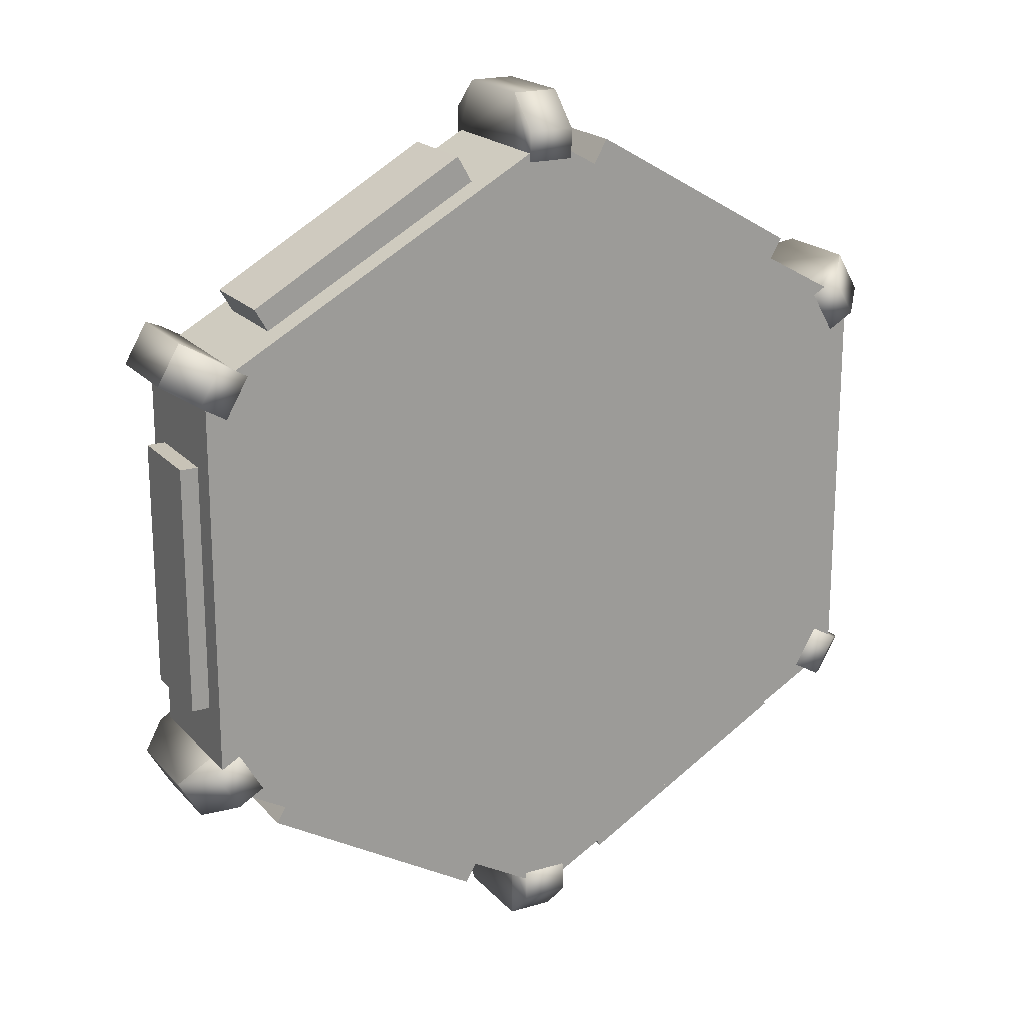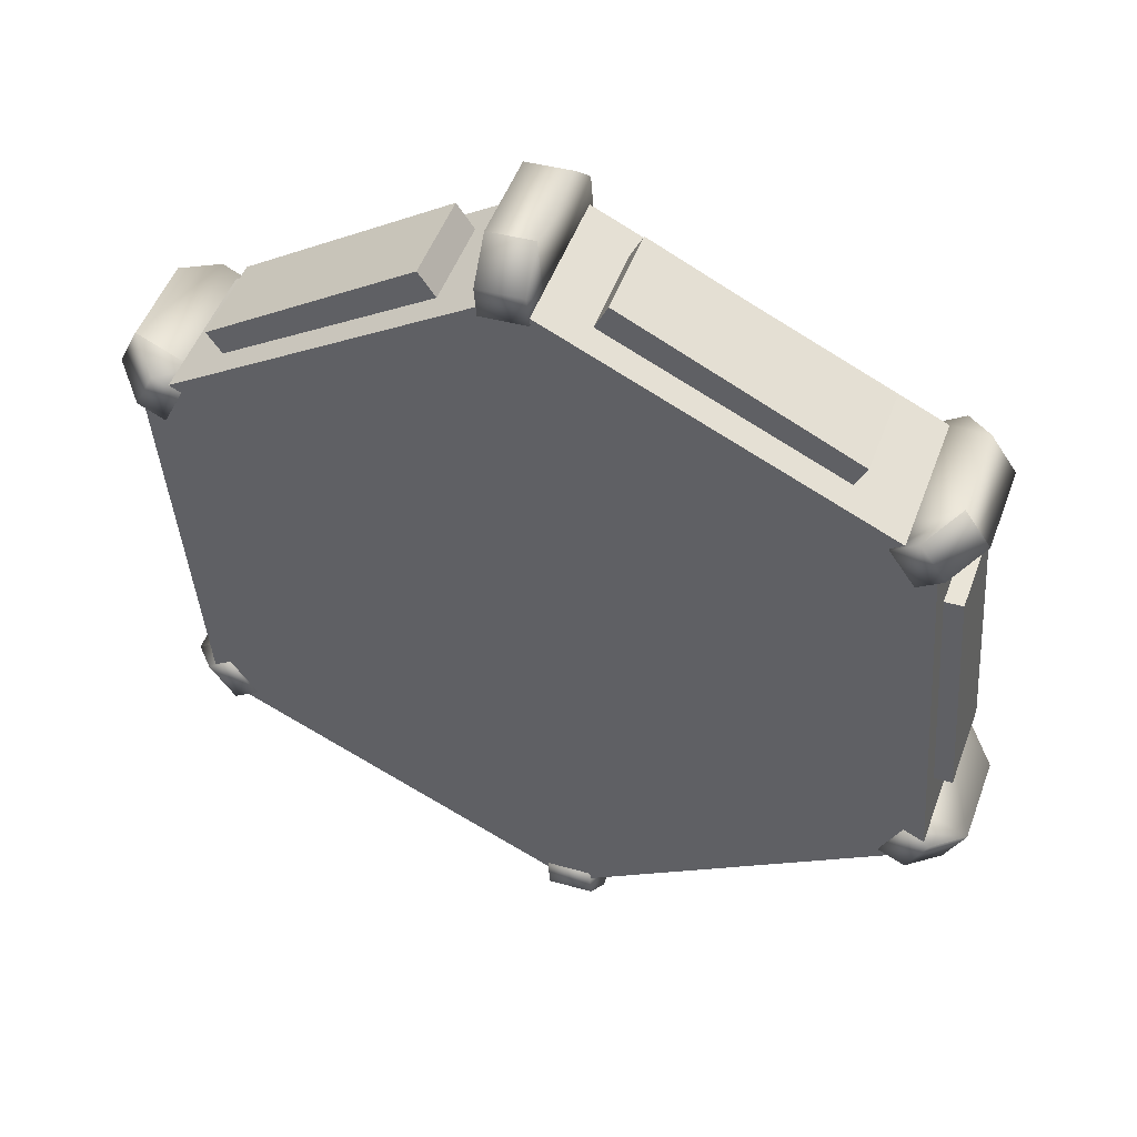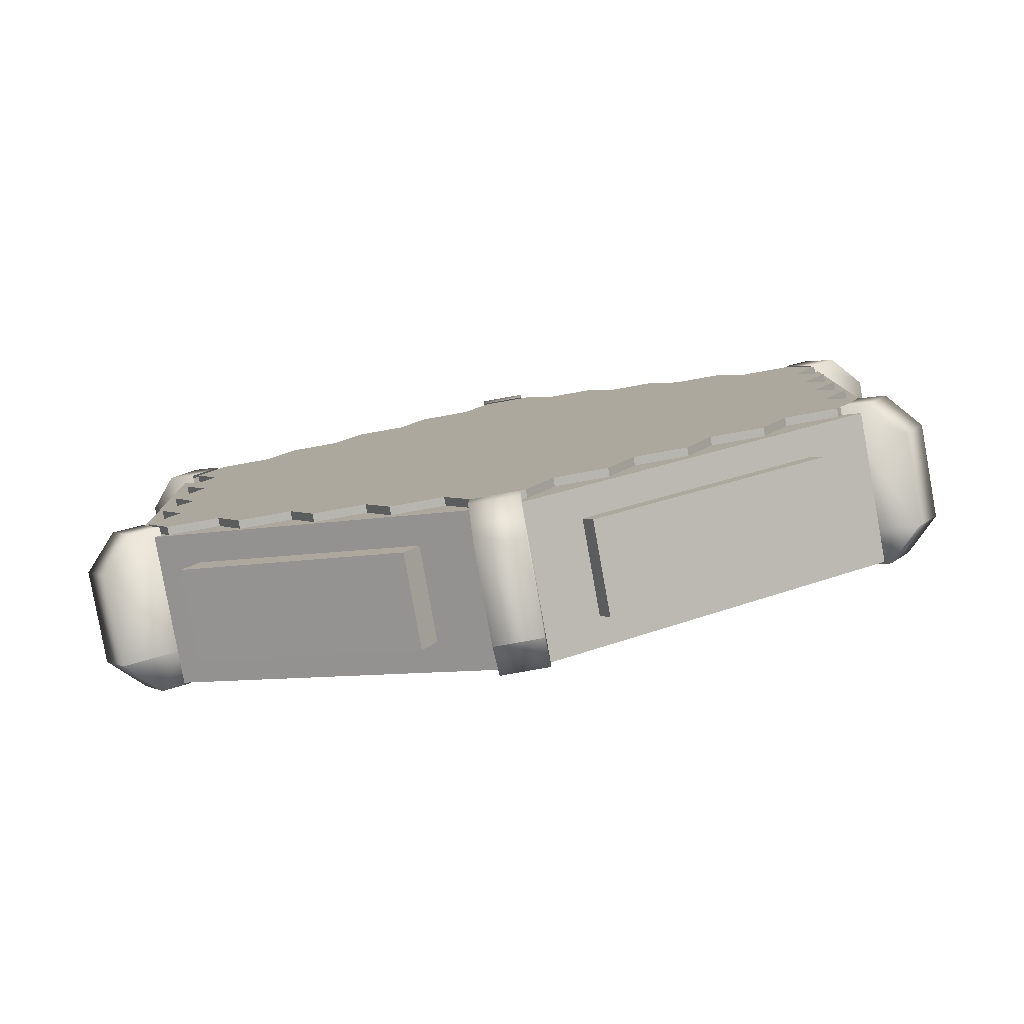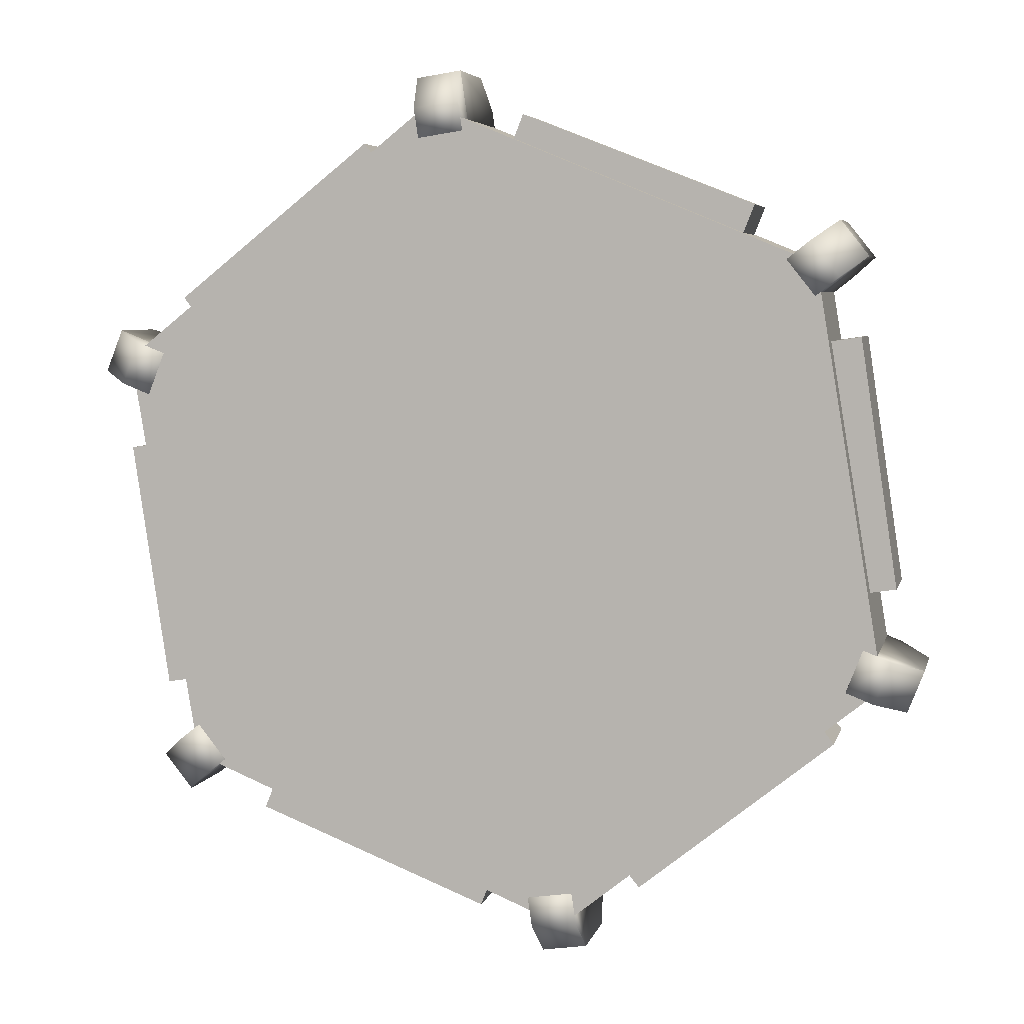
<metadata>
{"format":"obj","ext":"obj","renderer":"f3d","projection":"perspective","resolution":1024,"background":"white","views":[{"elev":19.8,"azim":-8.7,"up":"+Z"},{"elev":-41.2,"azim":-175.9,"up":"+Y"},{"elev":26.0,"azim":58.9,"up":"+Y"},{"elev":-69.3,"azim":130.3,"up":"+Y"}]}
</metadata>
<code>
o tubes,p=stand.001
v -0.1992 43.34 -36.08
v -4.544 55.28 -36.08
v 26.02 66.4 -17.97
v 30.36 54.47 -17.97
v 26.02 66.4 18.24
v 30.36 54.47 18.24
v -4.544 55.28 36.34
v -0.1992 43.34 36.34
v -35.1 44.16 18.24
v -30.76 32.22 18.24
v -35.1 44.16 -17.97
v -30.76 32.22 -17.97
v -20.42 50.24 -14.97
v -20.42 50.24 -7.416
v -24.52 48.75 -7.416
v -26.57 48 -11.19
v -24.52 48.75 -14.96
v -12.22 53.22 -7.413
v -14.27 52.48 -3.636
v -18.37 50.99 -3.636
v -8.121 54.72 -7.41
v -6.072 55.46 -3.633
v -8.121 54.72 0.1435
v -12.22 53.22 0.1435
v -1.969 56.96 -3.63
v -1.969 56.96 3.923
v -6.067 55.46 3.923
v 6.232 59.94 3.926
v 4.183 59.19 7.703
v 0.08511 57.7 7.703
v 10.33 61.43 3.93
v 12.38 62.18 7.706
v 10.33 61.43 11.48
v 6.237 59.94 11.48
v 16.49 63.67 7.709
v 16.49 63.67 15.26
v 12.39 62.18 15.26
v 27.01 53.89 11.49
v 24.69 66.66 15.27
v 29.06 54.63 15.27
v 22.64 65.91 19.04
v 27.01 53.89 19.04
v 18.54 64.42 19.04
v 22.92 52.4 19.04
v -14.27 52.48 -18.75
v -12.22 53.22 -14.97
v -14.27 52.48 -11.19
v -18.37 50.99 -11.19
v -18.37 50.99 -18.75
v -6.068 55.46 -11.19
v 0.08368 57.7 -7.411
v 6.236 59.94 -3.632
v 4.187 59.2 0.145
v 0.08879 57.7 0.145
v 12.39 62.18 0.1481
v 18.54 64.42 3.928
v 24.69 66.66 7.708
v 29.07 54.64 7.708
v 22.64 65.91 11.48
v 18.54 64.42 11.48
v -8.12 54.72 -22.52
v -6.071 55.46 -18.75
v -8.12 54.72 -14.97
v -12.22 53.23 -22.52
v 0.08085 57.7 -14.97
v -1.968 56.96 -11.19
v 6.233 59.94 -11.19
v 4.184 59.19 -7.411
v 12.38 62.18 -7.408
v 10.34 61.43 -3.631
v 18.54 64.42 -3.628
v 16.49 63.67 0.1483
v 24.69 66.66 0.1515
v 29.06 54.64 0.1515
v 22.64 65.91 3.928
v 27.02 53.89 3.928
v -1.972 56.95 -26.3
v 0.07682 57.7 -22.52
v -1.972 56.95 -18.75
v -6.07 55.46 -26.3
v 4.18 59.19 -22.52
v 6.229 59.94 -18.74
v 4.18 59.19 -14.97
v 10.33 61.43 -18.74
v 12.38 62.18 -14.96
v 10.33 61.43 -11.19
v 16.48 63.67 -14.96
v 18.53 64.42 -11.18
v 16.48 63.67 -7.408
v 27.01 53.89 -11.18
v 24.68 66.66 -7.405
v 29.06 54.63 -7.405
v 22.64 65.91 -3.628
v 27.01 53.89 -3.628
v 8.568 47.17 -30.09
v 4.192 59.2 -30.09
v 6.241 59.94 -26.31
v 10.62 47.92 -26.31
v 14.72 49.41 -26.31
v 10.34 61.44 -26.31
v 12.39 62.18 -22.53
v 16.77 50.16 -22.53
v 20.87 51.65 -22.53
v 16.5 63.68 -22.53
v 18.54 64.42 -18.75
v 22.92 52.4 -18.75
v 27.02 53.89 -18.75
v 22.65 65.92 -18.75
v 24.7 66.66 -14.97
v 29.07 54.64 -14.97
v 22.65 65.92 -11.2
v 16.5 63.68 22.84
v 20.88 51.66 22.84
v 6.252 59.95 19.06
v 0.1002 57.71 15.28
v -6.052 55.47 11.5
v -12.2 53.23 7.72
v -18.36 50.99 3.94
v 10.35 61.44 19.06
v 12.4 62.19 22.84
v 16.78 50.16 22.84
v 10.35 61.44 26.62
v 14.73 49.42 26.62
v 4.201 59.2 15.28
v 0.103 57.71 22.84
v -1.951 56.96 11.5
v -6.049 55.47 19.06
v -8.103 54.72 7.723
v -12.2 53.23 15.28
v -14.25 52.48 3.943
v -18.35 50.99 11.5
v -20.41 50.24 0.1631
v -26.55 48.01 3.94
v 4.205 59.2 22.84
v 6.254 59.95 26.61
v 10.63 47.93 26.61
v 4.205 59.2 30.39
v 8.581 47.18 30.39
v -1.947 56.96 19.06
v -8.094 54.73 22.83
v -8.099 54.72 15.28
v -14.25 52.49 19.06
v -14.25 52.49 11.5
v -20.4 50.25 15.28
v -20.4 50.25 7.719
v -6.047 55.47 26.63
v -1.949 56.96 26.63
v 0.1 57.71 30.4
v 4.476 45.69 30.4
v -1.949 56.96 34.18
v 2.427 44.94 34.18
v -6.047 55.47 34.18
v -1.671 43.45 34.18
v -8.096 54.73 30.4
v -3.72 42.7 30.4
v -12.2 53.23 22.85
v -12.2 53.23 30.4
v -7.823 41.21 30.4
v -14.23 52.43 26.62
v -9.872 40.46 26.62
v -18.35 50.99 19.07
v -18.35 50.99 26.62
v -13.97 38.97 26.62
v -20.4 50.25 22.84
v -16.02 38.22 22.84
v -24.5 48.75 22.84
v -20.13 36.73 22.84
v 2.419 44.94 -33.86
v -1.957 56.96 -33.86
v 0.09207 57.71 -30.08
v 4.468 45.68 -30.08
v -8.104 54.72 -30.08
v -3.728 42.7 -30.08
v -6.055 55.47 -33.86
v -1.679 43.45 -33.86
v -14.26 52.48 -26.3
v -9.88 40.46 -26.3
v -12.21 53.23 -30.08
v -7.831 41.21 -30.08
v -20.41 50.24 -22.52
v -16.03 38.22 -22.52
v -18.36 50.99 -26.3
v -13.98 38.97 -26.3
v -24.51 48.75 -22.52
v -20.13 36.73 -22.52
v -26.29 34.49 11.5
v -30.66 46.51 11.5
v -26.57 48 11.5
v -24.52 48.75 15.28
v -26.57 48 19.06
v -22.19 35.98 19.06
v -30.66 46.51 19.06
v -26.29 34.49 19.06
v -32.71 45.77 15.28
v -28.34 33.74 15.28
v -26.29 34.49 3.944
v -30.66 46.51 3.944
v -24.52 48.75 7.721
v -32.71 45.77 7.721
v -28.34 33.74 7.721
v -26.29 34.49 -3.615
v -30.66 46.51 -3.615
v -26.57 48 -3.615
v -24.52 48.75 0.1612
v -32.71 45.77 0.1612
v -28.34 33.74 0.1612
v -26.29 34.49 -11.17
v -30.66 46.51 -11.17
v -32.71 45.77 -7.398
v -28.34 33.74 -7.398
v -26.29 34.49 -18.73
v -30.66 46.51 -18.73
v -26.57 48 -18.73
v -22.19 35.98 -18.73
v -32.71 45.77 -14.96
v -28.34 33.74 -14.96
v -29.95 35.12 11.06
v -29.95 35.12 -11.17
v -32.62 42.45 -11.17
v -32.62 42.45 11.06
v -33.09 33.98 11.06
v -35.76 41.31 11.06
v -35.76 41.31 -11.17
v -33.09 33.98 -11.17
v -6.602 43.62 32.24
v -24.69 37.04 21.13
v -27.36 44.37 21.13
v -9.269 50.95 32.24
v -8.172 43.05 35.14
v -10.84 50.38 35.14
v -28.93 43.8 24.02
v -26.26 36.47 24.02
v 22.31 54.15 21.31
v 4.222 47.56 32.43
v 1.554 54.89 32.43
v 19.64 61.47 21.31
v 23.88 54.72 24.21
v 21.21 62.05 24.21
v 3.125 55.46 35.32
v 5.792 48.13 35.32
v 27.88 56.17 -10.8
v 27.88 56.17 11.43
v 25.21 63.5 11.43
v 25.21 63.5 -10.8
v 31.02 57.31 -10.8
v 28.35 64.64 -10.8
v 28.35 64.64 11.43
v 31.02 57.31 11.43
v 4.526 47.67 -31.98
v 22.62 54.26 -20.87
v 19.95 61.59 -20.87
v 1.858 55 -31.98
v 6.096 48.24 -34.87
v 3.429 55.57 -34.87
v 21.52 62.16 -23.76
v 24.19 54.83 -23.76
v -24.39 37.15 -21.05
v -6.298 43.73 -32.17
v -8.965 51.06 -32.17
v -27.06 44.48 -21.05
v -25.96 36.58 -23.95
v -28.63 43.91 -23.95
v -10.54 50.49 -35.06
v -7.868 43.16 -35.06
v 0.6332 46.57 -34.29
v -3.148 45.2 -34.29
v -2.144 42.44 -34.29
v 1.637 43.81 -34.29
v -3.005 56.57 -37.03
v -2.042 53.92 -39.85
v -6.786 55.19 -37.03
v -5.823 52.55 -39.85
v -3.005 56.57 -34.29
v -6.786 55.19 -34.29
v -3.148 45.2 -39.85
v 0.6332 46.57 -39.85
v 0.6379 46.56 -39.85
v -3.143 45.18 -39.85
v -2.144 42.44 -36.93
v 1.637 43.81 -36.93
v -28.26 36.06 -18.71
v -30.15 35.37 -15.23
v -29.15 32.61 -15.23
v -27.26 33.3 -18.71
v -34.13 45.24 -20.08
v -35.46 41.76 -21.49
v -36.03 44.55 -16.6
v -37.35 41.07 -18.01
v -31.9 46.05 -18.71
v -33.79 45.37 -15.23
v -34.68 33.72 -18.01
v -32.79 34.41 -21.49
v -32.78 34.4 -21.49
v -34.67 33.71 -18.01
v -31.3 31.83 -16.55
v -29.41 32.52 -20.03
v -30.04 35.41 15.71
v -28.14 36.1 19.19
v -27.14 33.34 19.19
v -29.03 32.65 15.71
v -35.91 44.59 17.08
v -37.24 41.11 18.49
v -34.02 45.28 20.56
v -35.35 41.8 21.97
v -33.67 45.41 15.71
v -31.78 46.1 19.19
v -32.67 34.45 21.97
v -34.56 33.76 18.49
v -34.56 33.75 18.49
v -32.67 34.44 21.97
v -29.29 32.56 20.51
v -31.18 31.87 17.03
v -2.914 45.28 34.55
v 0.8674 46.66 34.55
v 1.872 43.9 34.55
v -1.909 42.52 34.55
v -6.552 55.28 37.29
v -5.589 52.63 40.11
v -2.771 56.66 37.29
v -1.808 54.01 40.11
v -6.552 55.28 34.55
v -2.771 56.66 34.55
v 0.8674 46.66 40.11
v -2.914 45.28 40.11
v -2.909 45.27 40.11
v 0.872 46.65 40.11
v 1.872 43.9 37.19
v -1.909 42.52 37.19
v 25.98 55.8 18.97
v 27.87 56.49 15.49
v 28.88 53.73 15.49
v 26.99 53.04 18.97
v 24.58 66.61 20.35
v 27.83 64.8 21.76
v 26.47 67.3 16.86
v 29.72 65.48 18.27
v 22.34 65.8 18.97
v 24.23 66.48 15.49
v 32.4 58.14 18.27
v 30.51 57.45 21.76
v 30.51 57.43 21.76
v 32.4 58.12 18.27
v 31.02 54.51 16.81
v 29.13 53.82 20.29
v 27.75 56.45 -15.44
v 25.86 55.76 -18.93
v 26.87 53 -18.93
v 28.76 53.69 -15.44
v 26.35 67.26 -16.82
v 29.61 65.44 -18.22
v 24.46 66.57 -20.3
v 27.72 64.75 -21.71
v 24.12 66.44 -15.44
v 22.23 65.75 -18.93
v 30.39 57.4 -21.71
v 32.28 58.09 -18.22
v 32.29 58.08 -18.22
v 30.4 57.39 -21.71
v 29.02 53.78 -20.25
v 30.91 54.47 -16.76
f 1 2 3 4
f 4 3 5 6
f 6 5 7 8
f 8 7 9 10
f 3 2 11 9 7 5
f 10 9 11 12
f 12 11 2 1
f 1 4 6 8 10 12
f 48 16 15 14
f 16 48 13 17
f 18 14 20 19
f 14 18 47 48
f 22 19 24 23
f 19 22 21 18
f 54 23 27 26
f 23 54 25 22
f 28 26 30 29
f 26 28 53 54
f 32 29 34 33
f 29 32 31 28
f 60 33 37 36
f 33 60 35 32
f 38 59 39 40
f 40 39 41 42
f 42 41 43 44
f 39 36 43 41
f 36 39 59 60
f 46 13 48 47
f 13 46 45 49
f 50 47 18 21
f 47 50 63 46
f 51 21 22 25
f 21 51 66 50
f 52 25 54 53
f 25 52 68 51
f 55 53 28 31
f 53 55 70 52
f 56 31 32 35
f 31 56 72 55
f 76 75 57 58
f 58 57 59 38
f 57 35 60 59
f 35 57 75 56
f 62 45 46 63
f 45 62 61 64
f 65 63 50 66
f 63 65 79 62
f 67 66 51 68
f 66 67 83 65
f 69 68 52 70
f 68 69 86 67
f 71 70 55 72
f 70 71 89 69
f 94 93 73 74
f 74 73 75 76
f 73 72 56 75
f 72 73 93 71
f 78 61 62 79
f 61 78 77 80
f 82 79 65 83
f 79 82 81 78
f 85 83 67 86
f 83 85 84 82
f 88 86 69 89
f 86 88 87 85
f 90 111 91 92
f 92 91 93 94
f 91 89 71 93
f 89 91 111 88
f 95 96 97 98
f 97 77 78 81
f 171 170 96 95
f 77 97 96 170
f 99 100 101 102
f 101 81 82 84
f 98 97 100 99
f 81 101 100 97
f 103 104 105 106
f 105 84 85 87
f 102 101 104 103
f 84 105 104 101
f 107 108 109 110
f 110 109 111 90
f 109 87 88 111
f 106 105 108 107
f 87 109 108 105
f 44 43 112 113
f 113 112 120 121
f 43 119 120 112
f 119 43 36 37
f 37 124 114 119
f 124 37 33 34
f 34 126 115 124
f 126 34 29 30
f 30 128 116 126
f 128 30 26 27
f 27 130 117 128
f 130 27 23 24
f 24 132 118 130
f 132 24 19 20
f 20 203 204 132
f 203 20 14 15
f 121 120 122 123
f 123 122 135 136
f 119 114 134 120
f 120 134 135 122
f 124 115 139 114
f 114 139 125 134
f 126 116 141 115
f 115 141 127 139
f 128 117 143 116
f 116 143 129 141
f 130 118 145 117
f 117 145 131 143
f 132 204 133 118
f 118 133 198 145
f 136 135 137 138
f 138 137 148 149
f 134 125 147 135
f 135 147 148 137
f 139 127 140 125
f 125 140 146 147
f 141 129 142 127
f 127 142 156 140
f 143 131 144 129
f 129 144 161 142
f 145 198 188 131
f 131 188 189 144
f 149 148 150 151
f 151 150 152 153
f 147 146 154 148
f 153 152 154 155
f 148 154 152 150
f 155 154 157 158
f 140 156 159 146
f 158 157 159 160
f 146 159 157 154
f 160 159 162 163
f 142 161 164 156
f 163 162 164 165
f 156 164 162 159
f 165 164 166 167
f 144 189 190 161
f 167 166 190 191
f 161 190 166 164
f 168 169 170 171
f 170 172 80 77
f 173 172 174 175
f 175 174 169 168
f 172 170 169 174
f 80 176 64 61
f 177 176 178 179
f 179 178 172 173
f 176 80 172 178
f 64 180 49 45
f 181 180 182 183
f 183 182 176 177
f 180 64 176 182
f 49 213 17 13
f 214 213 184 185
f 185 184 180 181
f 213 49 180 184
f 191 190 192 193
f 188 187 194 189
f 193 192 194 195
f 195 194 187 186
f 189 194 192 190
f 133 197 199 198
f 186 187 199 200
f 200 199 197 196
f 198 199 187 188
f 203 202 205 204
f 196 197 205 206
f 206 205 202 201
f 204 205 197 133
f 16 208 209 15
f 201 202 209 210
f 210 209 208 207
f 15 209 202 203
f 211 212 213 214
f 213 212 215 17
f 207 208 215 216
f 216 215 212 211
f 17 215 208 16
f 217 218 219 220
f 221 222 223 224
f 219 218 224 223
f 218 217 221 224
f 220 219 223 222
f 217 220 222 221
f 225 226 227 228
f 229 230 231 232
f 227 226 232 231
f 226 225 229 232
f 228 227 231 230
f 225 228 230 229
f 233 234 235 236
f 237 238 239 240
f 235 234 240 239
f 234 233 237 240
f 236 235 239 238
f 233 236 238 237
f 241 242 243 244
f 245 246 247 248
f 243 242 248 247
f 242 241 245 248
f 244 243 247 246
f 241 244 246 245
f 249 250 251 252
f 253 254 255 256
f 251 250 256 255
f 250 249 253 256
f 252 251 255 254
f 249 252 254 253
f 257 258 259 260
f 261 262 263 264
f 259 258 264 263
f 258 257 261 264
f 260 259 263 262
f 257 260 262 261
f 265 266 267
f 265 267 268
f 269 270 271
f 270 272 271
f 271 273 269
f 271 274 273
f 271 272 275
f 271 266 274
f 275 266 271
f 273 270 269
f 273 265 276
f 276 270 273
f 275 270 276
f 275 272 270
f 275 276 277
f 275 277 278
f 266 275 278
f 266 278 279
f 266 279 267
f 278 277 280
f 278 280 279
f 276 265 268
f 276 268 280
f 276 280 277
f 280 268 267
f 280 267 279
f 281 282 283
f 281 283 284
f 285 286 287
f 286 288 287
f 287 289 285
f 287 290 289
f 287 288 291
f 287 282 290
f 291 282 287
f 289 286 285
f 289 281 292
f 292 286 289
f 291 286 292
f 291 288 286
f 291 292 293
f 291 293 294
f 282 291 294
f 282 294 295
f 282 295 283
f 294 293 296
f 294 296 295
f 292 281 284
f 292 284 296
f 292 296 293
f 296 284 283
f 296 283 295
f 297 298 299
f 297 299 300
f 301 302 303
f 302 304 303
f 303 305 301
f 303 306 305
f 303 304 307
f 303 298 306
f 307 298 303
f 305 302 301
f 305 297 308
f 308 302 305
f 307 302 308
f 307 304 302
f 307 308 309
f 307 309 310
f 298 307 310
f 298 310 311
f 298 311 299
f 310 309 312
f 310 312 311
f 308 297 300
f 308 300 312
f 308 312 309
f 312 300 299
f 312 299 311
f 313 314 315
f 313 315 316
f 317 318 319
f 318 320 319
f 319 321 317
f 319 322 321
f 319 320 323
f 319 314 322
f 323 314 319
f 321 318 317
f 321 313 324
f 324 318 321
f 323 318 324
f 323 320 318
f 323 324 325
f 323 325 326
f 314 323 326
f 314 326 327
f 314 327 315
f 326 325 328
f 326 328 327
f 324 313 316
f 324 316 328
f 324 328 325
f 328 316 315
f 328 315 327
f 329 330 331
f 329 331 332
f 333 334 335
f 334 336 335
f 335 337 333
f 335 338 337
f 335 336 339
f 335 330 338
f 339 330 335
f 337 334 333
f 337 329 340
f 340 334 337
f 339 334 340
f 339 336 334
f 339 340 341
f 339 341 342
f 330 339 342
f 330 342 343
f 330 343 331
f 342 341 344
f 342 344 343
f 340 329 332
f 340 332 344
f 340 344 341
f 344 332 331
f 344 331 343
f 345 346 347
f 345 347 348
f 349 350 351
f 350 352 351
f 351 353 349
f 351 354 353
f 351 352 355
f 351 346 354
f 355 346 351
f 353 350 349
f 353 345 356
f 356 350 353
f 355 350 356
f 355 352 350
f 355 356 357
f 355 357 358
f 346 355 358
f 346 358 359
f 346 359 347
f 358 357 360
f 358 360 359
f 356 345 348
f 356 348 360
f 356 360 357
f 360 348 347
f 360 347 359

</code>
